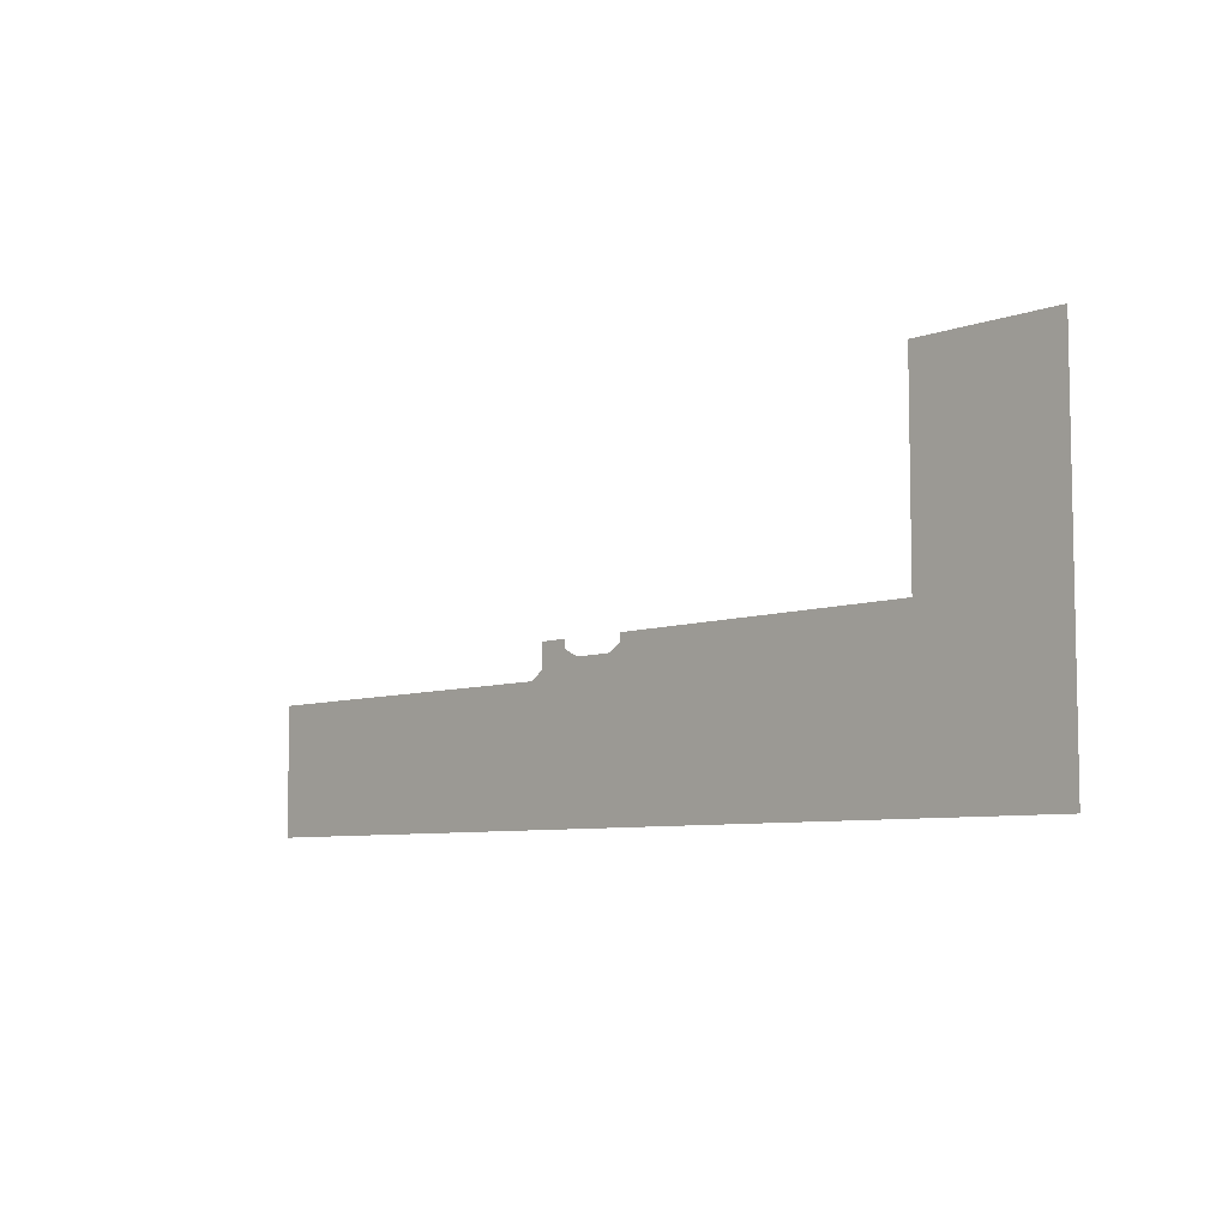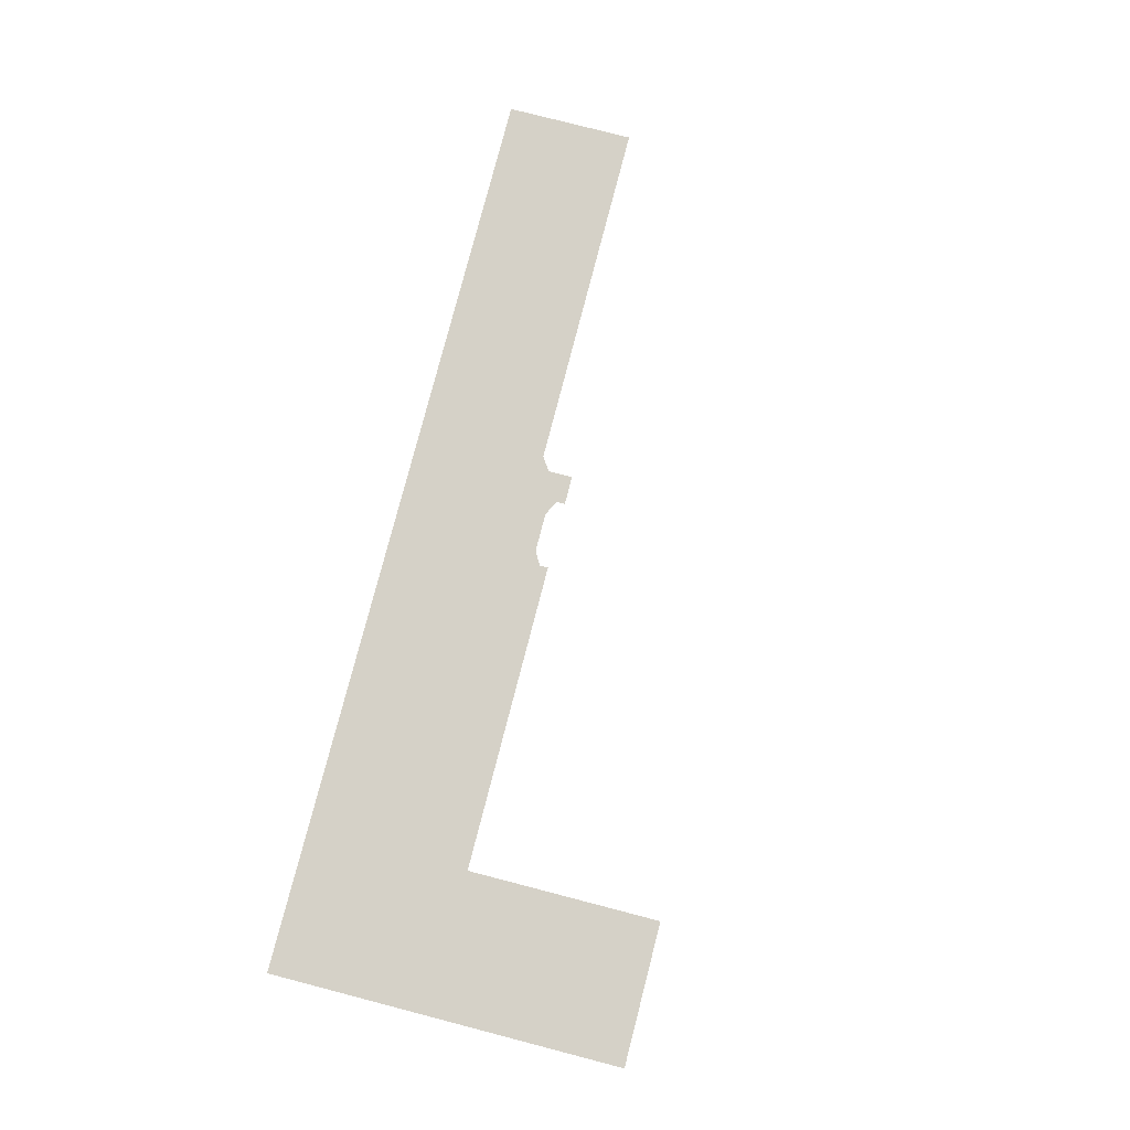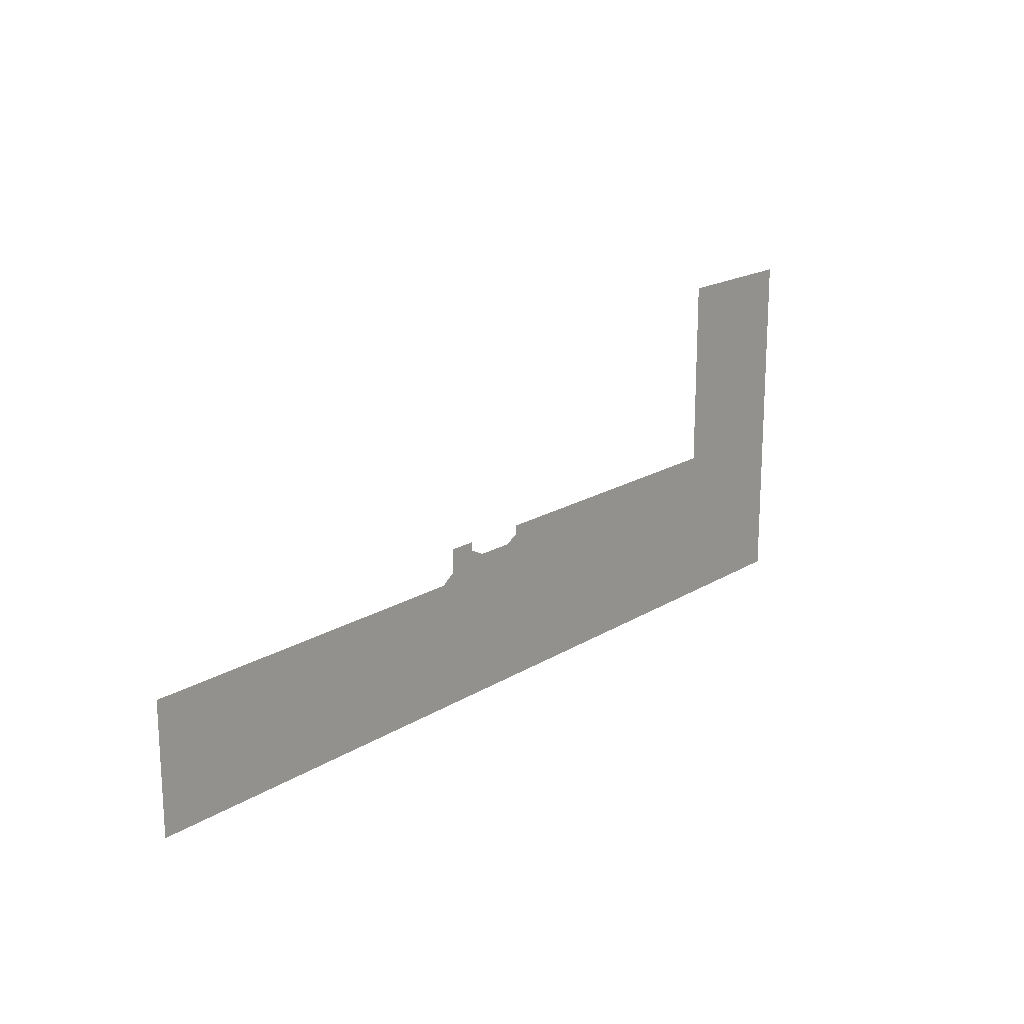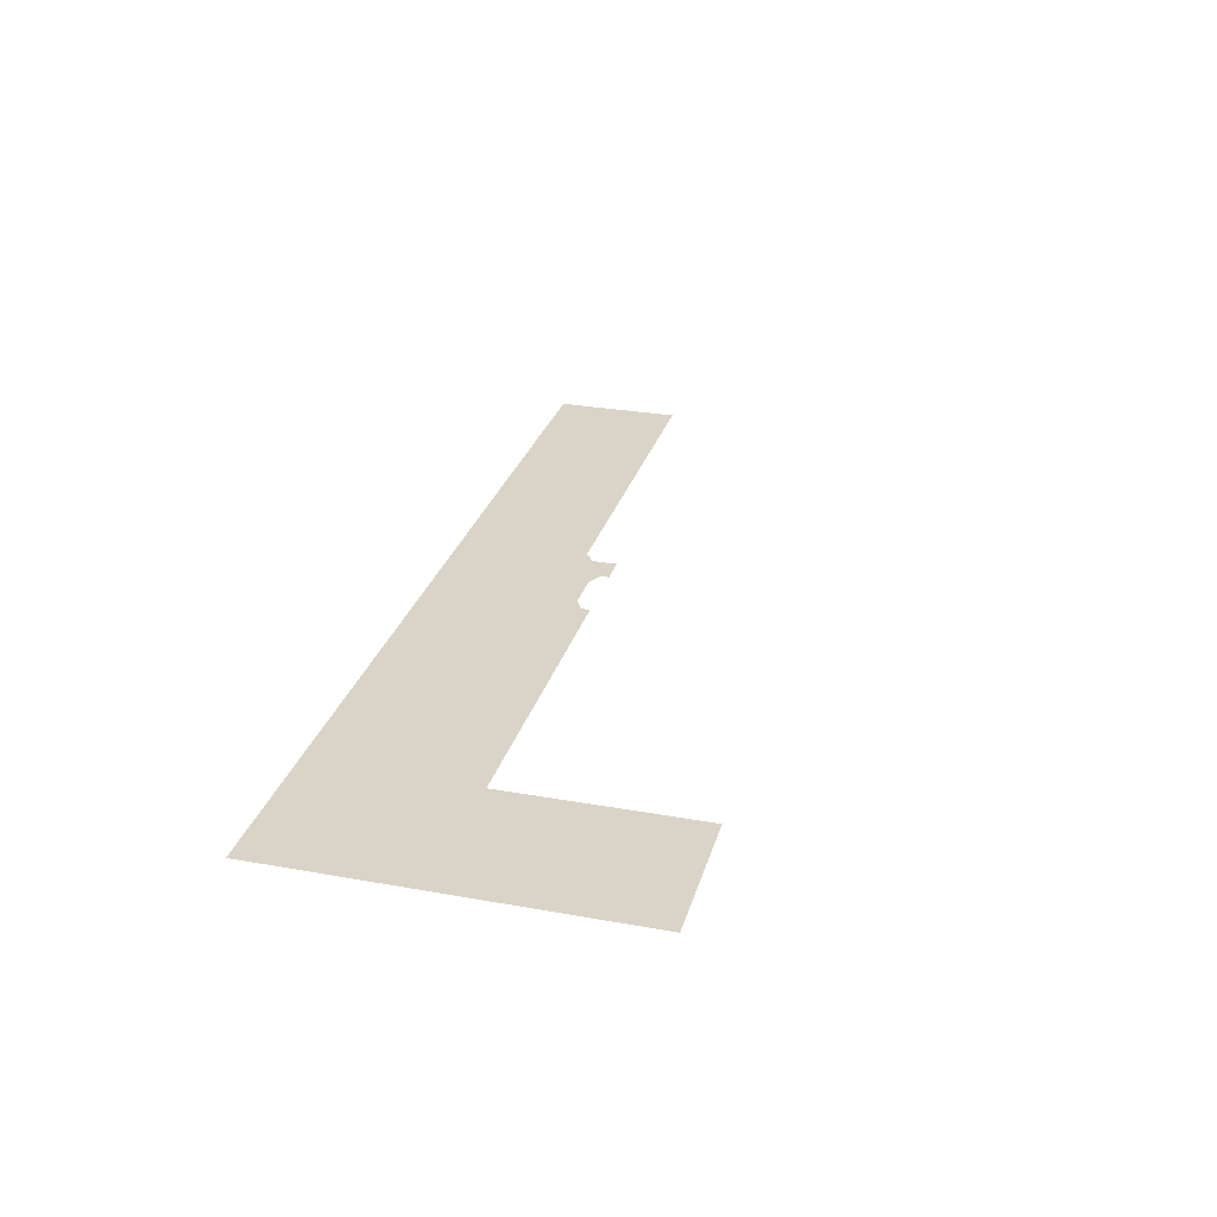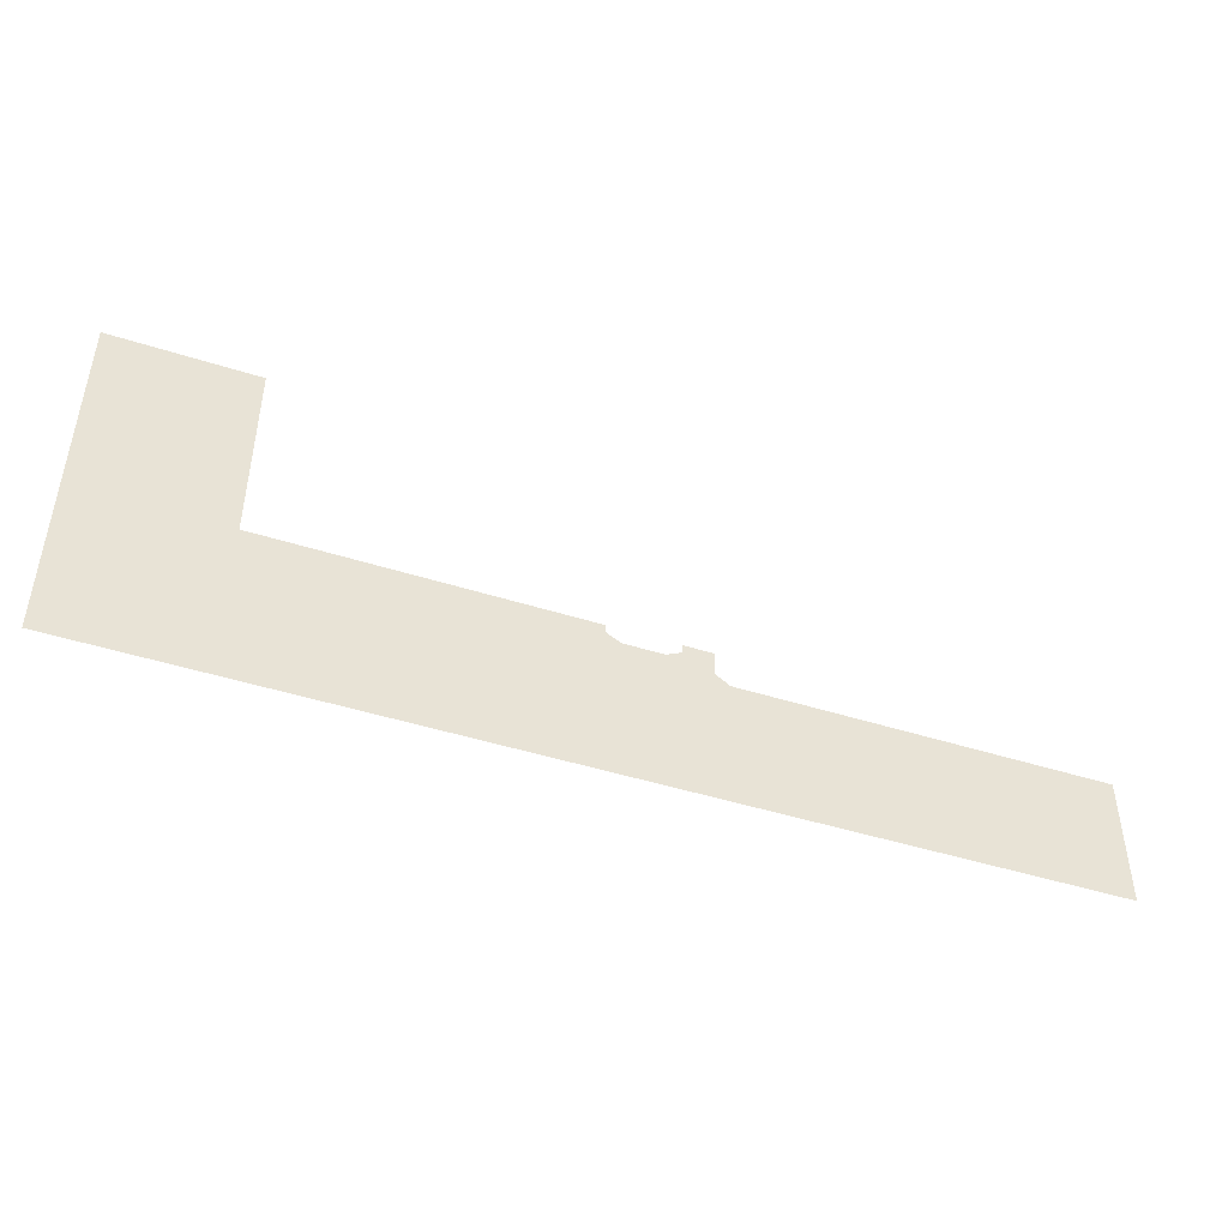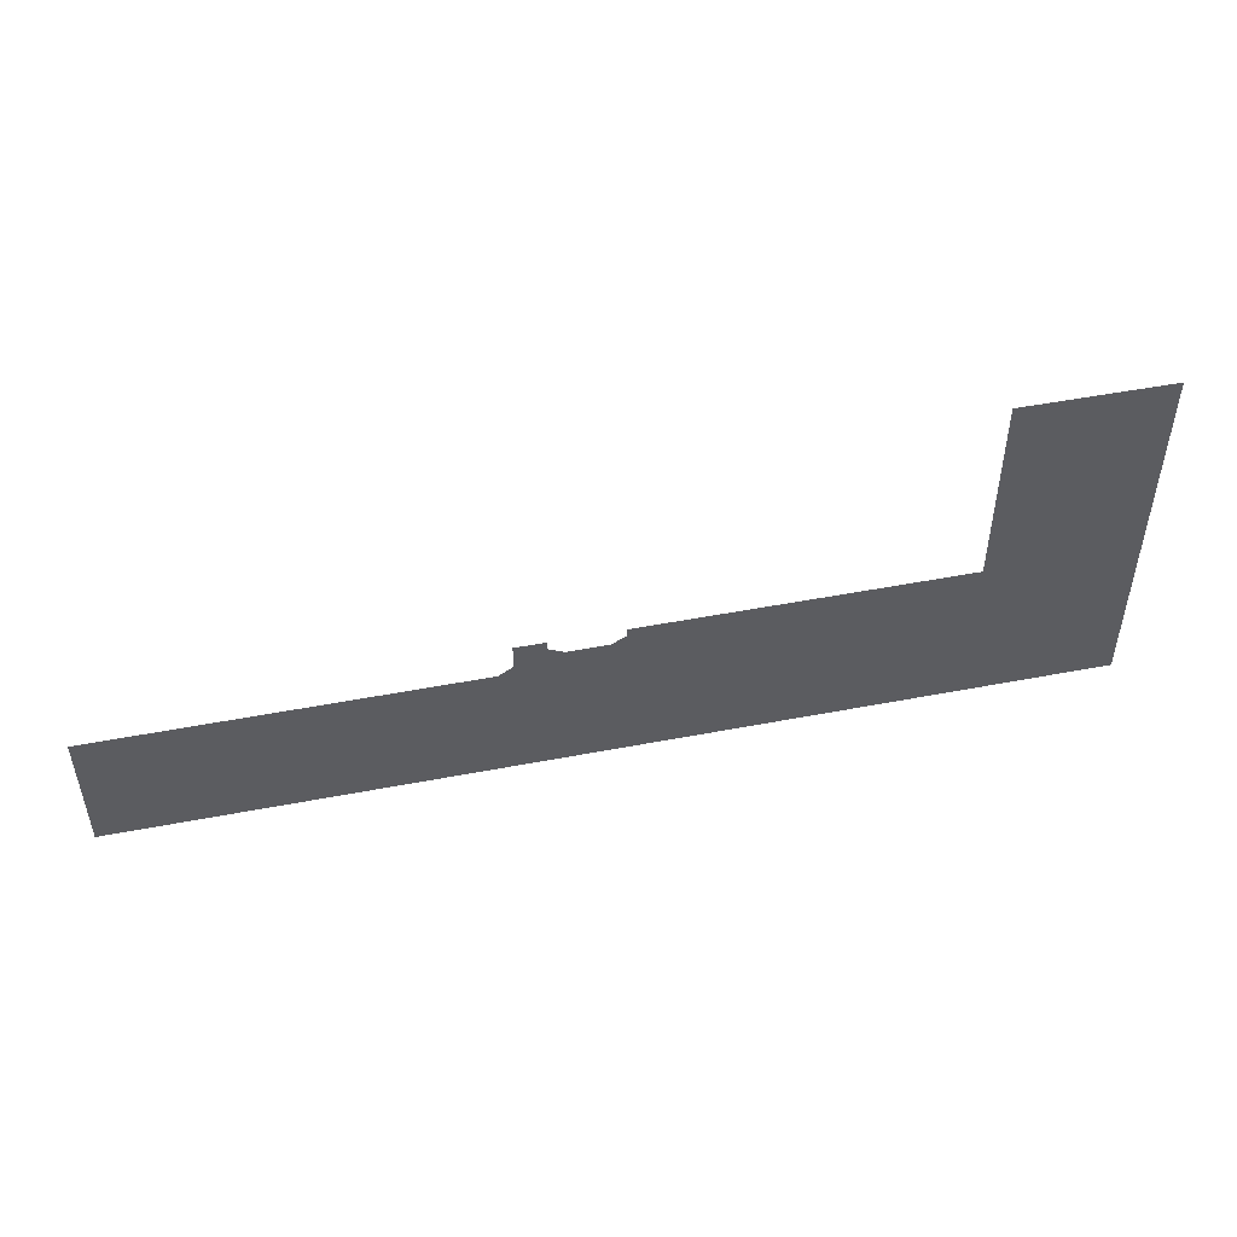
<metadata>
{"format":"obj","ext":"obj","renderer":"f3d","projection":"perspective","resolution":1024,"background":"white","views":[{"elev":-7.0,"azim":46.5,"up":"+Y"},{"elev":78.9,"azim":104.5,"up":"+Z"},{"elev":18.1,"azim":-50.0,"up":"+Y"},{"elev":28.5,"azim":105.1,"up":"+Z"},{"elev":-45.9,"azim":159.9,"up":"+Y"},{"elev":49.6,"azim":-12.0,"up":"+Y"}]}
</metadata>
<code>
v -173.2 40.3 0.05
v -173.2 9.467 0.05
v -150.4 40.3 0.05
v -150.4 -16.3 0.05
v -222.6 8.105 0.05
v -224.8 6.869 0.05
v -240.2 4.121 0.05
v -297.1 -16.3 0.05
v -297.1 4.121 0.05
v -231 6.869 0.05
v -238 5.576 0.05
v -233.5 8.105 0.05
v -238 9.467 0.05
v -233.5 9.467 0.05
v -222.6 9.467 0.05
g Terrain_1704_4
f 1 3 2
f 2 3 4
f 5 2 4
f 6 5 4
f 4 7 6
f 8 7 4
f 9 7 8
f 6 7 10
f 7 11 10
f 11 12 10
f 11 13 12
f 12 13 14
f 15 2 5

</code>
